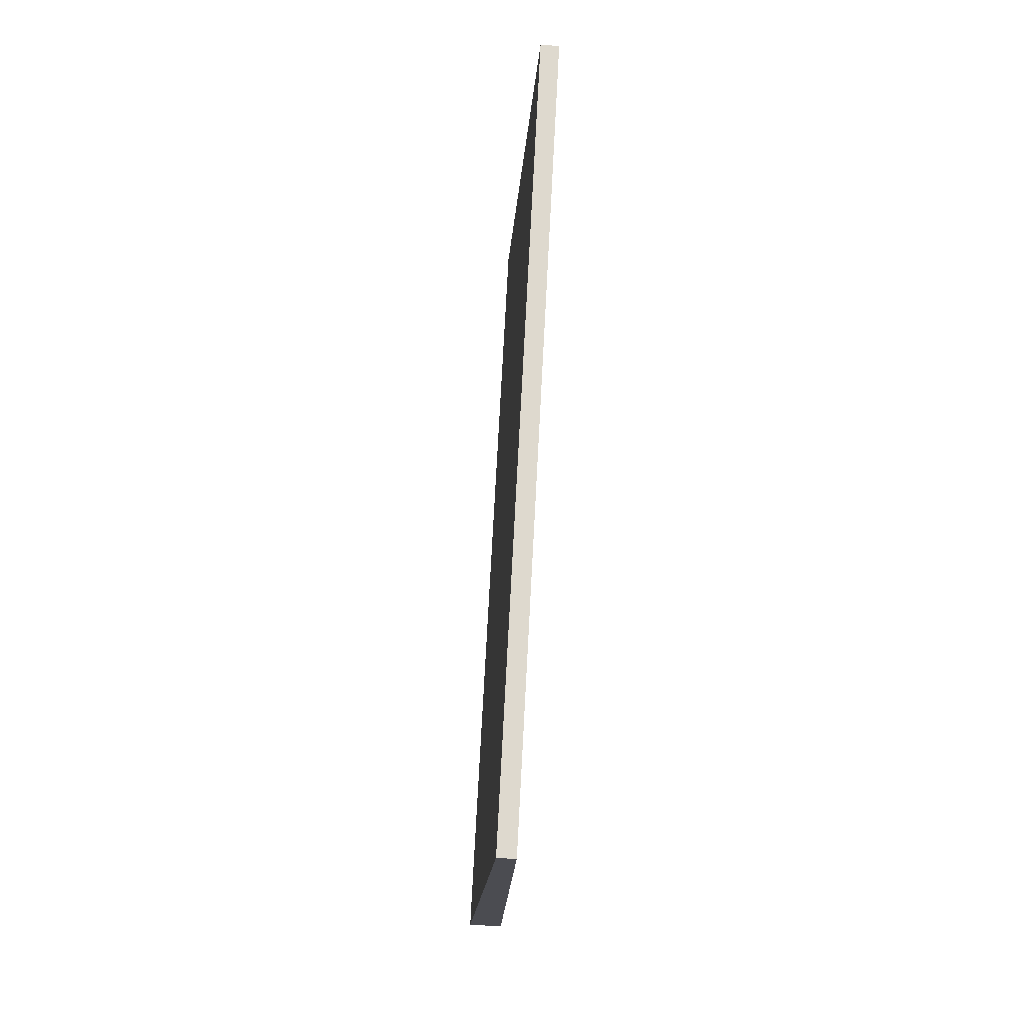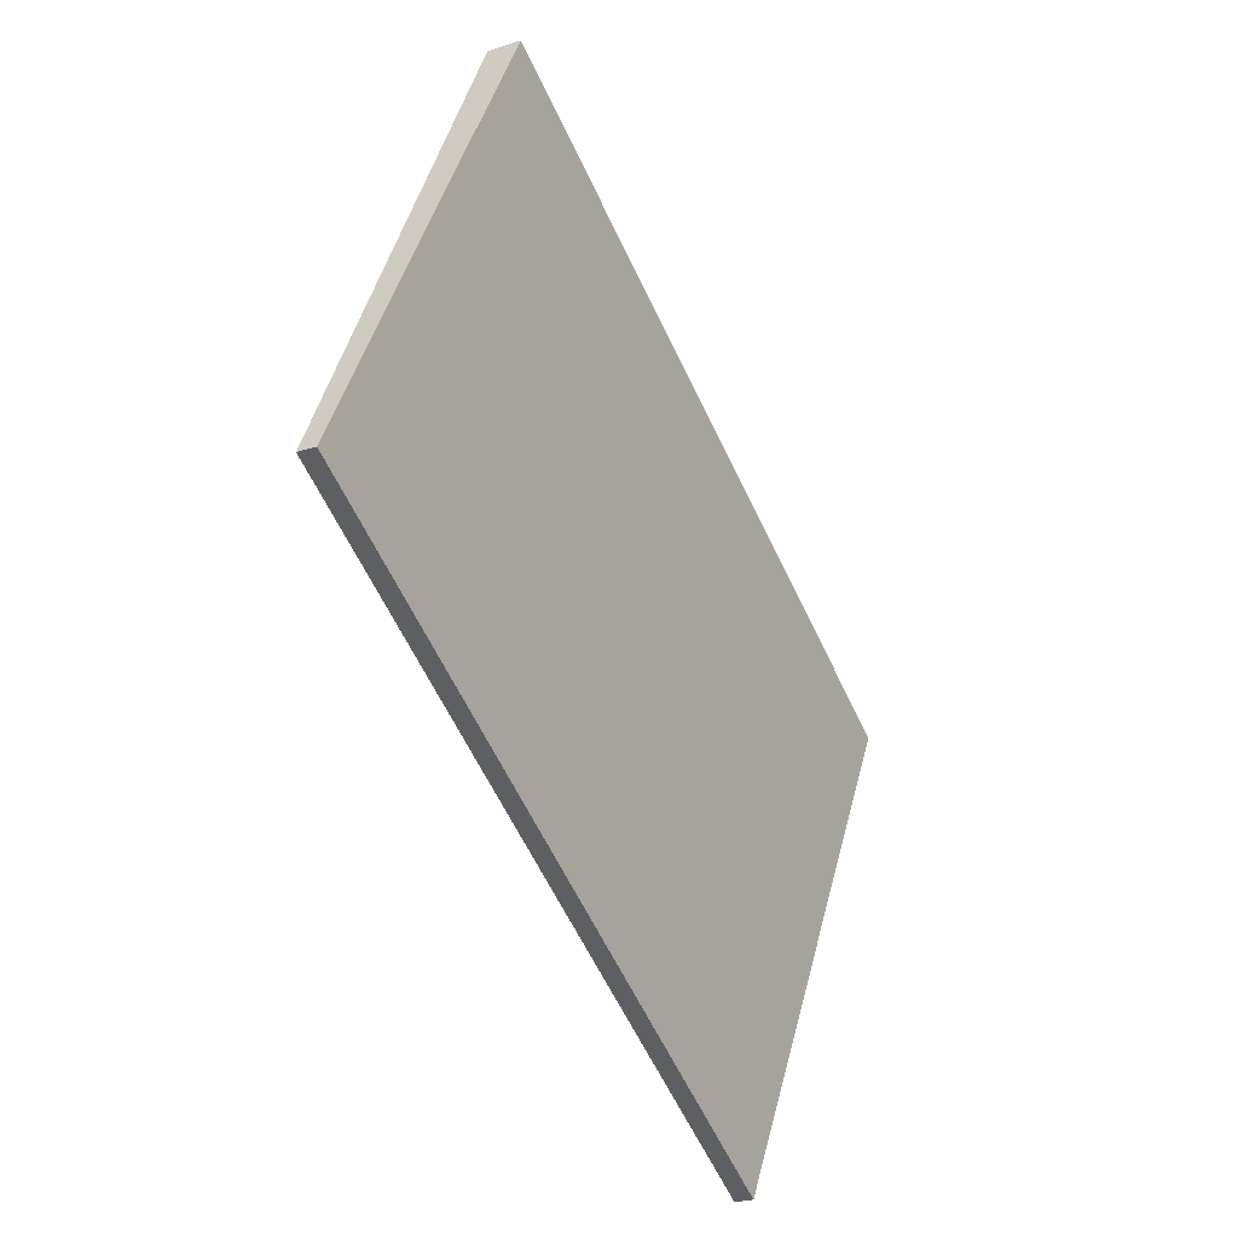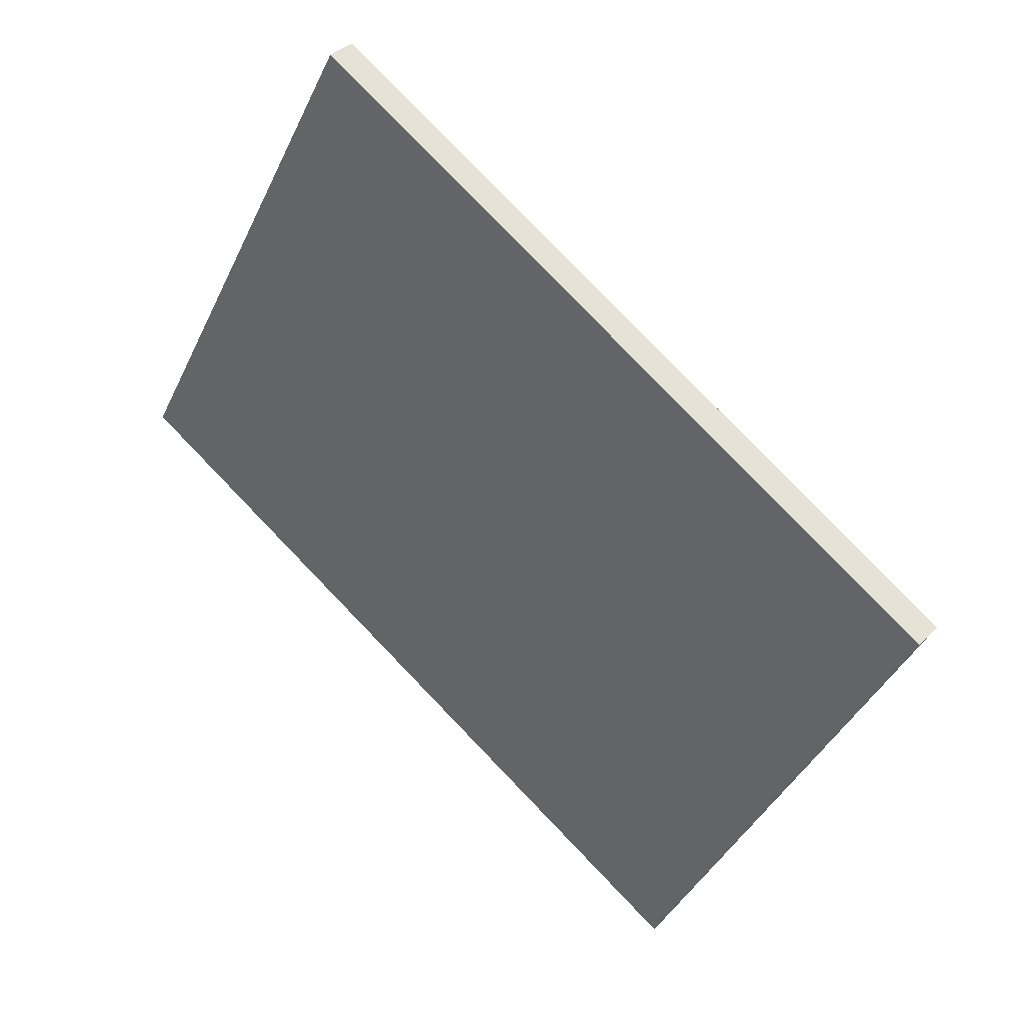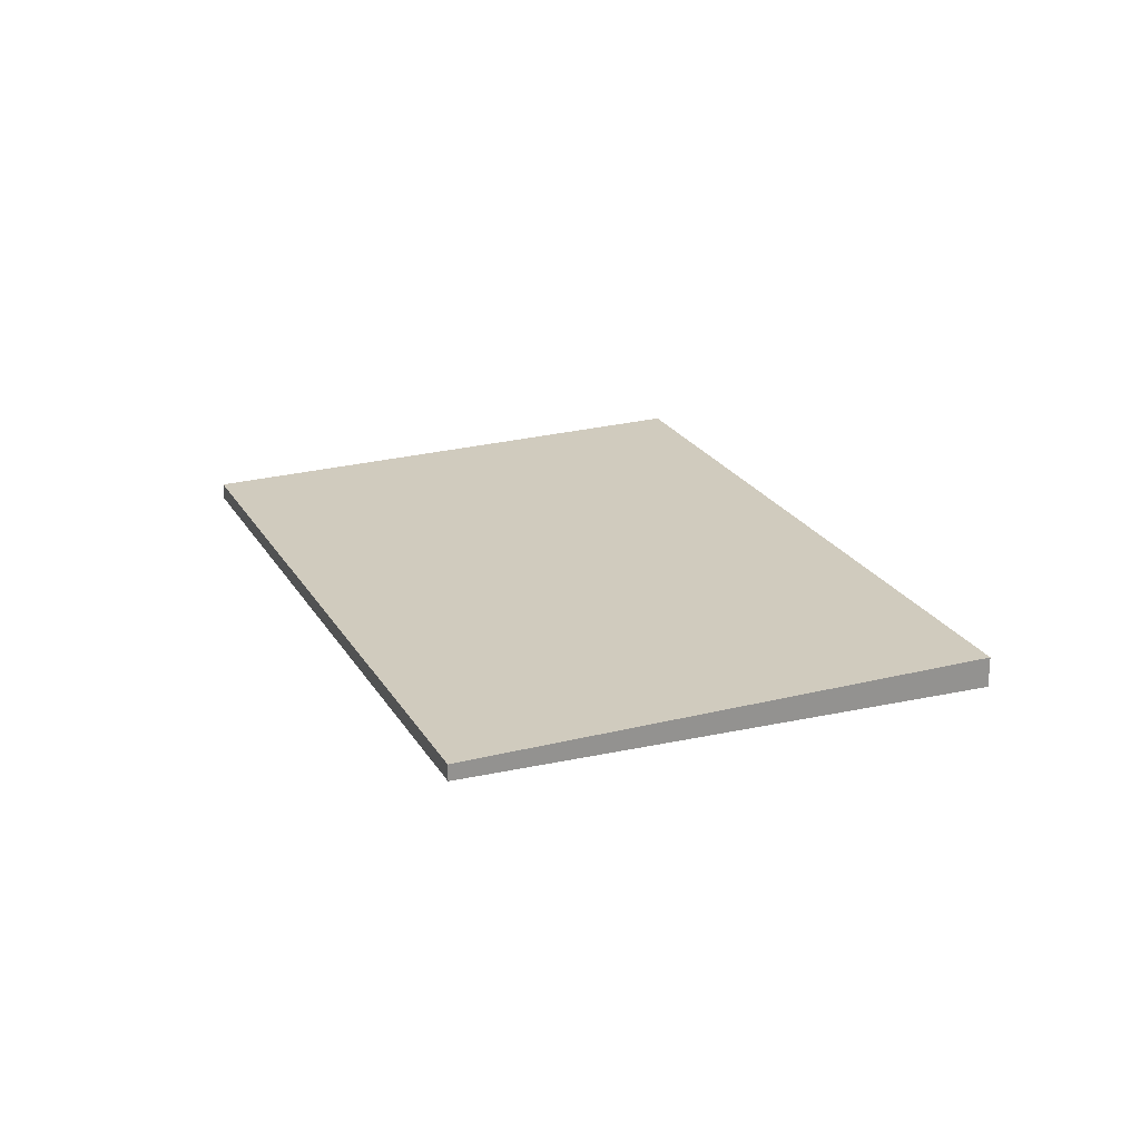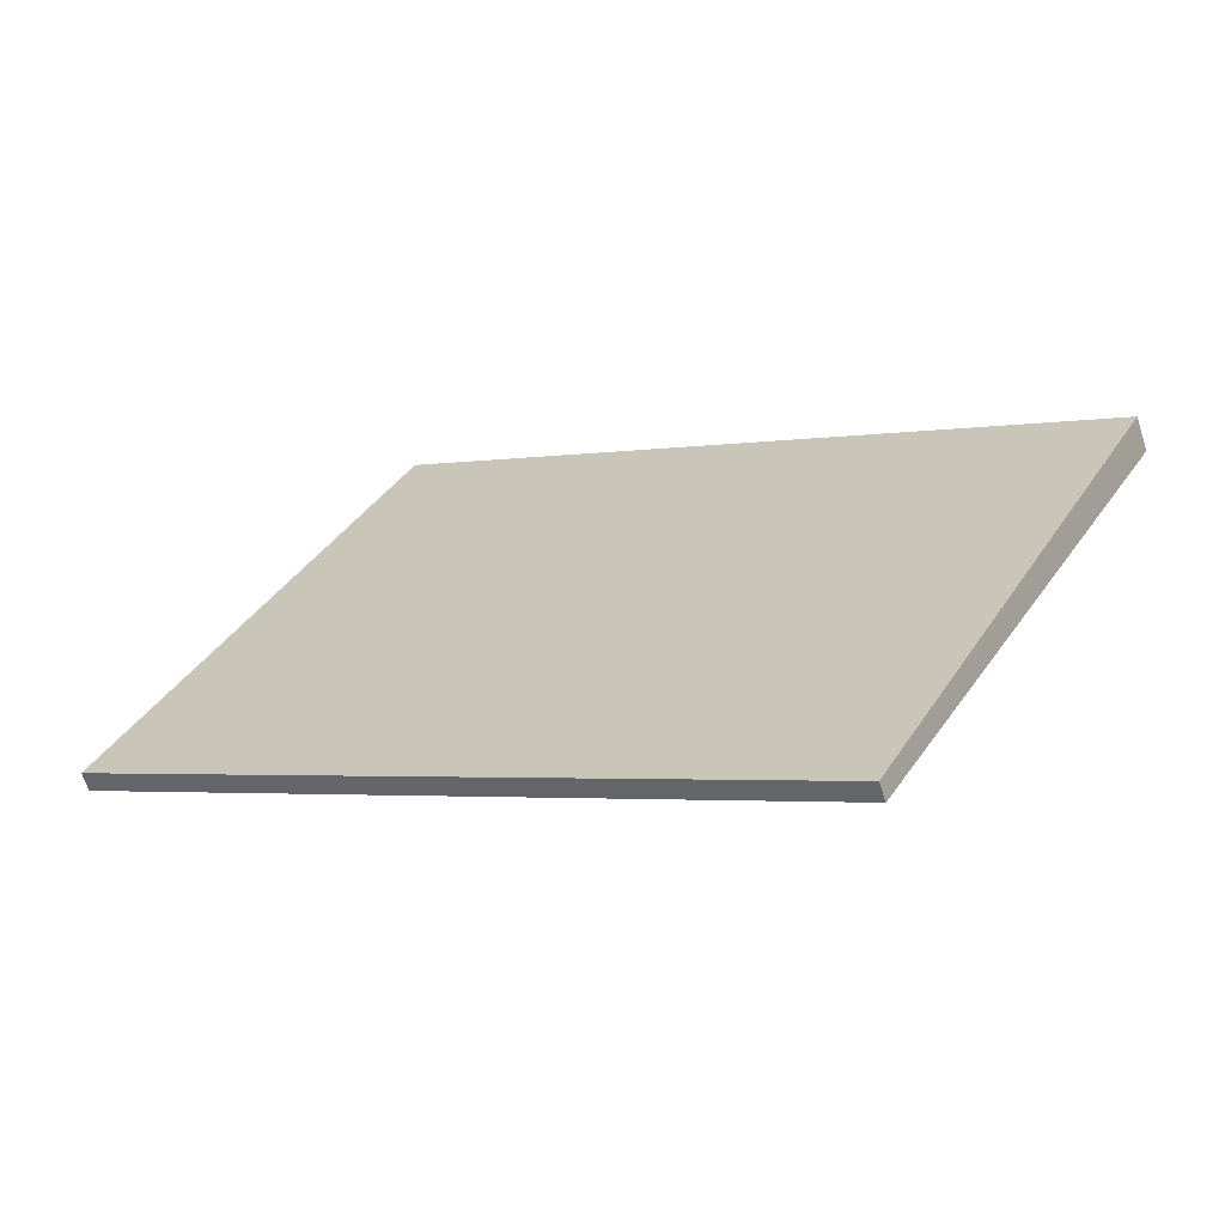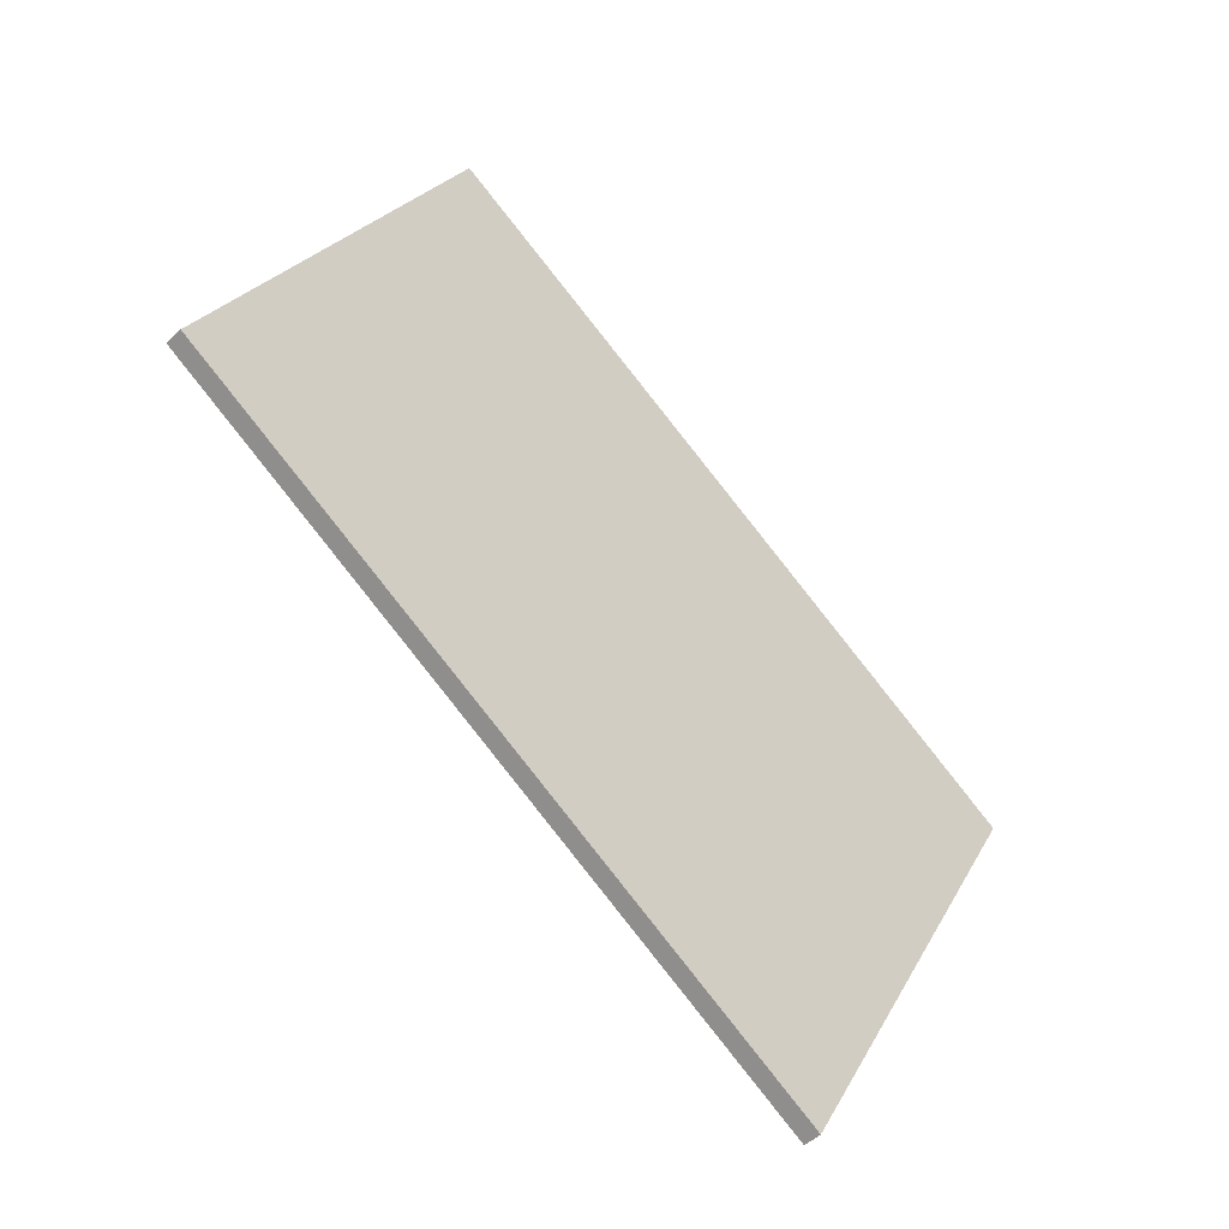
<metadata>
{"format":"obj","ext":"obj","renderer":"f3d","projection":"perspective","resolution":1024,"background":"white","views":[{"elev":-77.2,"azim":-93.5,"up":"+Z"},{"elev":-23.7,"azim":-61.0,"up":"+Z"},{"elev":34.3,"azim":36.0,"up":"+Z"},{"elev":23.3,"azim":-82.3,"up":"+Y"},{"elev":-65.5,"azim":17.7,"up":"+Z"},{"elev":-48.3,"azim":-43.5,"up":"+Z"}]}
</metadata>
<code>
v  8.61 -5.709e-17 0.9324
v  2.462 0.301 4.622
v  2.462 -2.83e-16 4.622
v  8.61 0.301 0.9324
v  0 0 0
v  3.486e-06 0.1634 -5.17e-06
v  6.148 2.259e-16 -3.689
v  6.148 0.1634 -3.689
g defaultobject
f 1 2 3
f 2 1 4
f 2 5 3
f 5 2 6
f 6 7 5
f 7 6 8
f 7 4 1
f 4 7 8
f 6 4 8
f 4 6 2
f 5 1 3
f 1 5 7

</code>
